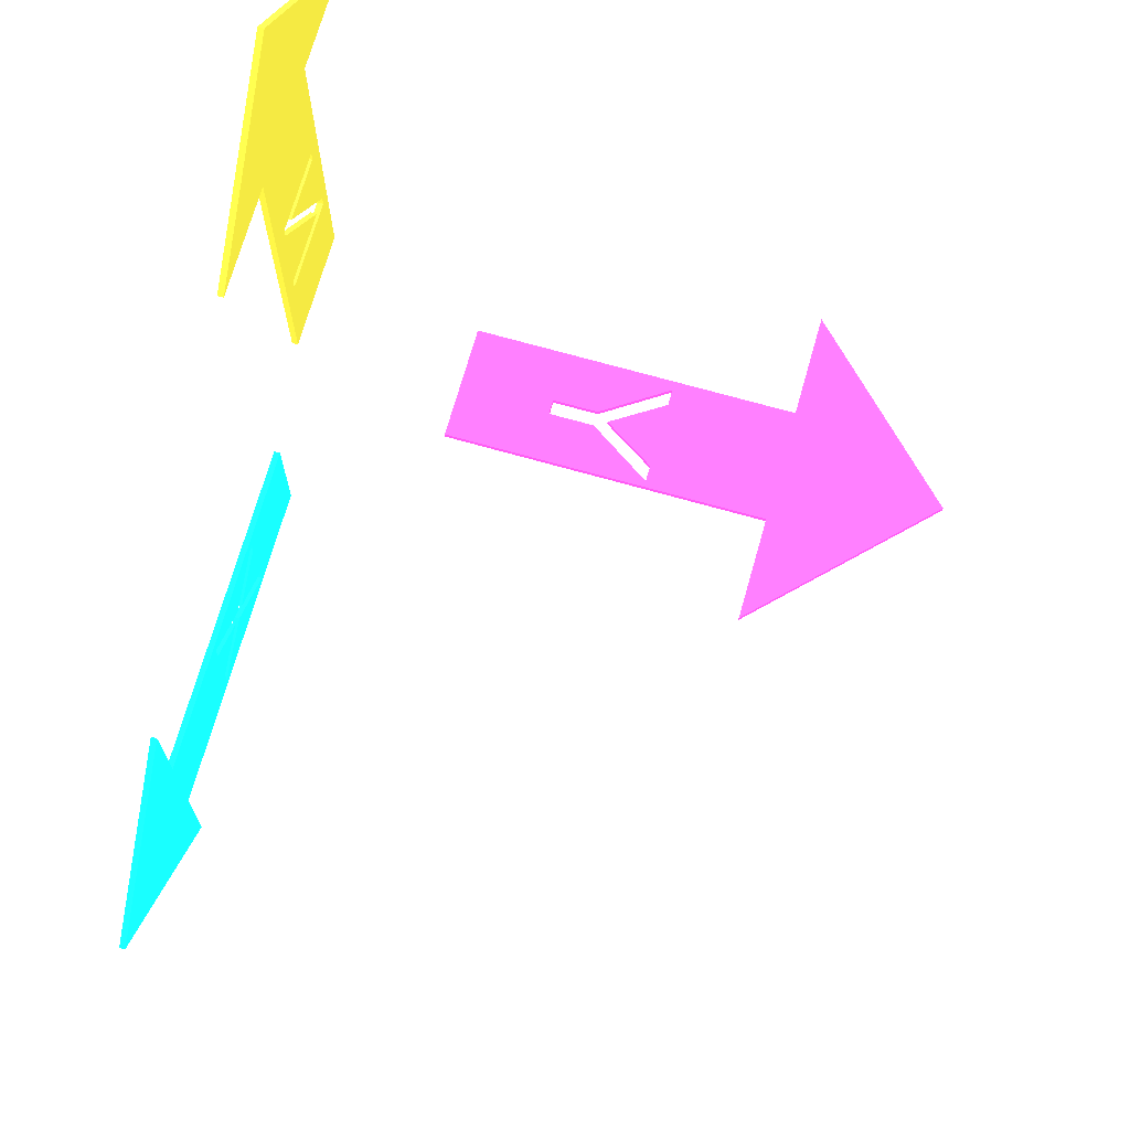
<metadata>
{"format":"obj","ext":"obj","renderer":"f3d","projection":"perspective","resolution":1024,"background":"white","views":[{"elev":70.8,"azim":105.8,"up":"+Z"}]}
</metadata>
<code>
o Object.1
v 40.2 0 0 236 27 35
v 25.01 -0.5 13.16 236 27 35
v 20 -0.5 18.27 236 27 35
v 12 -0.5 19.08 236 27 35
v 20 -0.5 16.84 236 27 35
v 40.2 -0.5 28.17 236 27 35
v 29.55 -0.5 11.32 236 27 35
v 40.2 -0.5 9.084 236 27 35
v 20 -0.5 9.613 236 27 35
v 12 -0.5 9.084 236 27 35
v 40.2 -0.5 19.08 236 27 35
v 54.28 0 14.08 236 27 35
v 54.28 -0.5 14.08 236 27 35
v 20 0 18.27 236 27 35
v 29.55 0 11.32 236 27 35
v 29.55 0 16.56 236 27 35
v 20 0 16.84 236 27 35
v 12 0 9.084 236 27 35
v 40.2 0 19.08 236 27 35
v 40.2 0 28.17 236 27 35
v 40.2 -0.5 0 236 27 35
v 40.2 0 9.084 236 27 35
v 12 0 19.08 236 27 35
v 20 -0.5 11.04 236 27 35
v 24.18 0 13.91 236 27 35
v 20 0 11.04 236 27 35
v 20 0 9.613 236 27 35
v 25.01 0 13.16 236 27 35
v 29.55 0 9.891 236 27 35
v 29.55 -0.5 9.891 236 27 35
v 25.8 -0.5 13.91 236 27 35
v 25.8 0 13.91 236 27 35
v 29.55 -0.5 16.56 236 27 35
v 29.55 -0.5 17.99 236 27 35
v 29.55 0 17.99 236 27 35
v 24.96 0 14.64 236 27 35
v 24.96 -0.5 14.64 236 27 35
v 24.18 -0.5 13.91 236 27 35
v 54.28 0 14.08 236 27 35
v 54.28 -0.5 14.08 236 27 35
v 54.28 -0.5 14.08 236 27 35
v 40.2 -0.5 28.17 236 27 35
v 40.2 -0.5 19.08 236 27 35
v 40.2 -0.5 28.17 236 27 35
v 40.2 -0.5 19.08 236 27 35
v 40.2 0 28.17 236 27 35
v 40.2 -0.5 19.08 236 27 35
v 40.2 0 19.08 236 27 35
v 40.2 0 19.08 236 27 35
v 12 0 19.08 236 27 35
v 12 0 19.08 236 27 35
v 20 0 18.27 236 27 35
v 20 0 16.84 236 27 35
v 20 0 18.27 236 27 35
v 20 -0.5 18.27 236 27 35
v 20 0 18.27 236 27 35
v 20 0 18.27 236 27 35
v 24.96 0 14.64 236 27 35
v 29.55 0 17.99 236 27 35
v 24.96 0 14.64 236 27 35
v 24.96 -0.5 14.64 236 27 35
v 29.55 0 17.99 236 27 35
v 20 -0.5 18.27 236 27 35
v 24.96 -0.5 14.64 236 27 35
v 29.55 -0.5 17.99 236 27 35
v 29.55 -0.5 17.99 236 27 35
v 40.2 -0.5 19.08 236 27 35
v 20 -0.5 18.27 236 27 35
v 20 -0.5 18.27 236 27 35
v 40.2 -0.5 19.08 236 27 35
v 12 -0.5 19.08 236 27 35
v 20 -0.5 18.27 236 27 35
v 20 -0.5 16.84 236 27 35
v 12 -0.5 19.08 236 27 35
v 12 0 19.08 236 27 35
v 12 -0.5 9.084 236 27 35
v 12 -0.5 19.08 236 27 35
v 12 -0.5 9.084 236 27 35
v 12 0 19.08 236 27 35
v 12 -0.5 9.084 236 27 35
v 12 0 9.084 236 27 35
v 12 0 9.084 236 27 35
v 40.2 0 9.084 236 27 35
v 40.2 0 9.084 236 27 35
v 20 0 9.613 236 27 35
v 29.55 0 9.891 236 27 35
v 20 0 9.613 236 27 35
v 20 0 9.613 236 27 35
v 25.01 0 13.16 236 27 35
v 25.01 0 13.16 236 27 35
v 25.01 -0.5 13.16 236 27 35
v 25.01 -0.5 13.16 236 27 35
v 29.55 -0.5 9.891 236 27 35
v 20 -0.5 9.613 236 27 35
v 29.55 -0.5 9.891 236 27 35
v 40.2 -0.5 9.084 236 27 35
v 29.55 -0.5 9.891 236 27 35
v 29.55 -0.5 9.891 236 27 35
v 29.55 -0.5 11.32 236 27 35
v 29.55 0 11.32 236 27 35
v 29.55 -0.5 11.32 236 27 35
v 29.55 -0.5 11.32 236 27 35
v 25.8 -0.5 13.91 236 27 35
v 29.55 -0.5 16.56 236 27 35
v 25.8 -0.5 13.91 236 27 35
v 25.8 0 13.91 236 27 35
v 29.55 -0.5 16.56 236 27 35
v 29.55 0 16.56 236 27 35
v 29.55 0 11.32 236 27 35
v 25.8 0 13.91 236 27 35
v 29.55 0 11.32 236 27 35
v 29.55 0 16.56 236 27 35
v 40.2 0 9.084 236 27 35
v 40.2 0 19.08 236 27 35
v 40.2 0 9.084 236 27 35
v 29.55 0 16.56 236 27 35
v 40.2 0 19.08 236 27 35
v 29.55 0 16.56 236 27 35
v 29.55 0 17.99 236 27 35
v 40.2 0 9.084 236 27 35
v 40.2 0 19.08 236 27 35
v 54.28 0 14.08 236 27 35
v 29.55 -0.5 16.56 236 27 35
v 29.55 0 17.99 236 27 35
v 29.55 0 16.56 236 27 35
v 29.55 0 11.32 236 27 35
v 25.8 -0.5 13.91 236 27 35
v 25.8 0 13.91 236 27 35
v 29.55 -0.5 9.891 236 27 35
v 29.55 0 11.32 236 27 35
v 29.55 0 9.891 236 27 35
v 29.55 -0.5 16.56 236 27 35
v 29.55 -0.5 11.32 236 27 35
v 40.2 -0.5 9.084 236 27 35
v 40.2 -0.5 9.084 236 27 35
v 40.2 -0.5 19.08 236 27 35
v 29.55 -0.5 16.56 236 27 35
v 40.2 -0.5 9.084 236 27 35
v 20 -0.5 9.613 236 27 35
v 12 -0.5 9.084 236 27 35
v 12 -0.5 9.084 236 27 35
v 20 -0.5 9.613 236 27 35
v 20 0 9.613 236 27 35
v 20 -0.5 11.04 236 27 35
v 20 -0.5 9.613 236 27 35
v 20 -0.5 11.04 236 27 35
v 20 0 9.613 236 27 35
v 20 -0.5 11.04 236 27 35
v 20 0 11.04 236 27 35
v 20 0 11.04 236 27 35
v 20 0 16.84 236 27 35
v 24.18 0 13.91 236 27 35
v 20 0 16.84 236 27 35
v 24.18 0 13.91 236 27 35
v 24.18 -0.5 13.91 236 27 35
v 20 0 16.84 236 27 35
v 20 -0.5 16.84 236 27 35
v 20 -0.5 16.84 236 27 35
v 20 -0.5 11.04 236 27 35
v 24.18 -0.5 13.91 236 27 35
v 12 0 9.084 236 27 35
v 20 0 16.84 236 27 35
v 20 0 11.04 236 27 35
v 20 -0.5 11.04 236 27 35
v 24.18 0 13.91 236 27 35
v 24.18 -0.5 13.91 236 27 35
v 25.01 -0.5 13.16 236 27 35
v 20 0 9.613 236 27 35
v 20 -0.5 9.613 236 27 35
v 25.01 0 13.16 236 27 35
v 29.55 -0.5 9.891 236 27 35
v 29.55 0 9.891 236 27 35
v 29.55 0 11.32 236 27 35
v 40.2 0 9.084 236 27 35
v 29.55 0 9.891 236 27 35
v 12 0 9.084 236 27 35
v 20 0 11.04 236 27 35
v 20 0 9.613 236 27 35
v 12 -0.5 9.084 236 27 35
v 40.2 0 9.084 236 27 35
v 40.2 -0.5 9.084 236 27 35
v 40.2 0 9.084 236 27 35
v 40.2 -0.5 9.084 236 27 35
v 54.28 -0.5 14.08 236 27 35
v 40.2 -0.5 9.084 236 27 35
v 40.2 -0.5 0 236 27 35
v 40.2 -0.5 0 236 27 35
v 40.2 0 9.084 236 27 35
v 40.2 0 0 236 27 35
v 20 -0.5 16.84 236 27 35
v 12 -0.5 9.084 236 27 35
v 20 -0.5 11.04 236 27 35
v 29.55 -0.5 16.56 236 27 35
v 40.2 -0.5 19.08 236 27 35
v 29.55 -0.5 17.99 236 27 35
v 29.55 0 17.99 236 27 35
v 29.55 -0.5 16.56 236 27 35
v 29.55 -0.5 17.99 236 27 35
v 20 -0.5 18.27 236 27 35
v 24.96 0 14.64 236 27 35
v 24.96 -0.5 14.64 236 27 35
v 20 0 16.84 236 27 35
v 20 -0.5 18.27 236 27 35
v 20 -0.5 16.84 236 27 35
v 20 0 16.84 236 27 35
v 12 0 9.084 236 27 35
v 12 0 19.08 236 27 35
v 40.2 0 19.08 236 27 35
v 29.55 0 17.99 236 27 35
v 20 0 18.27 236 27 35
v 40.2 -0.5 19.08 236 27 35
v 12 0 19.08 236 27 35
v 12 -0.5 19.08 236 27 35
v 54.28 0 14.08 236 27 35
v 40.2 0 19.08 236 27 35
v 40.2 0 28.17 236 27 35
v 40.2 -0.5 19.08 236 27 35
v 40.2 -0.5 9.084 236 27 35
v 54.28 -0.5 14.08 236 27 35
v 40.2 -0.5 28.17 236 27 35
v 54.28 0 14.08 236 27 35
v 40.2 0 28.17 236 27 35
v 40.2 0 9.084 236 27 35
v 54.28 0 14.08 236 27 35
v 40.2 0 0 236 27 35
v 40.2 0 0 236 27 35
v 54.28 -0.5 14.08 236 27 35
v 40.2 -0.5 0 236 27 35
f 13 1 12
f 39 6 40
f 11 41 42
f 20 43 44
f 45 46 19
f 23 47 48
f 49 14 50
f 17 51 52
f 3 53 54
f 36 55 56
f 57 35 58
f 59 37 60
f 61 62 34
f 63 64 65
f 66 67 68
f 4 69 70
f 71 5 72
f 10 73 74
f 75 76 77
f 78 79 18
f 22 80 81
f 82 27 83
f 29 84 85
f 28 86 87
f 88 2 89
f 30 90 91
f 92 9 93
f 94 8 95
f 96 7 97
f 15 98 99
f 31 100 101
f 102 33 103
f 104 32 105
f 106 107 16
f 108 109 110
f 111 112 113
f 114 115 116
f 117 118 119
f 120 121 122
f 123 124 125
f 126 127 128
f 129 130 131
f 132 133 134
f 135 136 137
f 138 139 140
f 24 141 142
f 143 144 145
f 146 147 26
f 25 148 149
f 150 151 152
f 153 38 154
f 155 156 157
f 158 159 160
f 161 162 163
f 164 165 166
f 167 168 169
f 170 171 172
f 173 174 175
f 176 177 178
f 179 180 181
f 182 21 183
f 184 185 186
f 187 188 189
f 190 191 192
f 193 194 195
f 196 197 198
f 199 200 201
f 202 203 204
f 205 206 207
f 208 209 210
f 211 212 213
f 214 215 216
f 217 218 219
f 220 221 222
f 223 224 225
f 226 227 228
o Object.2
v 14.08 0 54.28 62 71 203
v -3.564 -0.5 42.58 62 71 203
v -4.059 -0.5 35.05 62 71 203
v -5 -0.5 26.08 62 71 203
v -5 -0.5 54.28 62 71 203
v 5 -0.5 54.28 62 71 203
v 3.549 -0.5 35.14 62 71 203
v 5 -0.5 26.08 62 71 203
v 3.549 -0.5 34.08 62 71 203
v 0 -0.5 68.37 62 71 203
v -14.08 -0.5 54.28 62 71 203
v 1.759 0 42.58 62 71 203
v 3.231 0 42.7 62 71 203
v 5 0 26.08 62 71 203
v 3.549 0 35.14 62 71 203
v 3.549 0 34.08 62 71 203
v 0 0 68.37 62 71 203
v 5 0 54.28 62 71 203
v -14.08 0 54.28 62 71 203
v -3.564 0 43.64 62 71 203
v -4.059 0 35.05 62 71 203
v -5 0 54.28 62 71 203
v 14.08 -0.5 54.28 62 71 203
v -5 0 26.08 62 71 203
v -2.588 0 35.14 62 71 203
v -2.588 -0.5 35.14 62 71 203
v 3.231 -0.5 42.7 62 71 203
v 3.231 -0.5 43.64 62 71 203
v 3.231 0 43.64 62 71 203
v -3.564 -0.5 43.64 62 71 203
v -3.564 0 42.58 62 71 203
v 1.759 -0.5 42.58 62 71 203
v -4.059 -0.5 34.08 62 71 203
v -4.059 0 34.08 62 71 203
v 0 0 68.37 62 71 203
v 14.08 0 54.28 62 71 203
v 14.08 0 54.28 62 71 203
v 5 0 54.28 62 71 203
v 5 -0.5 54.28 62 71 203
v 5 0 54.28 62 71 203
v 5 0 26.08 62 71 203
v 5 0 54.28 62 71 203
v 5 0 54.28 62 71 203
v 3.549 0 35.14 62 71 203
v 5 0 54.28 62 71 203
v 3.231 0 42.7 62 71 203
v 5 0 54.28 62 71 203
v 3.231 0 43.64 62 71 203
v -5 0 54.28 62 71 203
v 3.231 0 43.64 62 71 203
v 3.231 0 43.64 62 71 203
v -3.564 0 43.64 62 71 203
v -3.564 -0.5 43.64 62 71 203
v -3.564 0 43.64 62 71 203
v -3.564 0 42.58 62 71 203
v -3.564 -0.5 43.64 62 71 203
v -3.564 0 42.58 62 71 203
v -3.564 -0.5 42.58 62 71 203
v -3.564 -0.5 42.58 62 71 203
v 1.759 -0.5 42.58 62 71 203
v 1.759 -0.5 42.58 62 71 203
v -4.059 -0.5 35.05 62 71 203
v -4.059 -0.5 35.05 62 71 203
v -4.059 0 35.05 62 71 203
v -4.059 0 35.05 62 71 203
v -4.059 0 34.08 62 71 203
v -5 0 26.08 62 71 203
v -4.059 0 34.08 62 71 203
v -4.059 0 34.08 62 71 203
v 3.549 0 34.08 62 71 203
v 3.549 -0.5 34.08 62 71 203
v 3.549 0 35.14 62 71 203
v 3.549 0 34.08 62 71 203
v 3.549 0 35.14 62 71 203
v 3.549 -0.5 34.08 62 71 203
v 3.549 0 35.14 62 71 203
v 3.549 -0.5 35.14 62 71 203
v 3.549 -0.5 35.14 62 71 203
v -2.588 -0.5 35.14 62 71 203
v 3.231 0 42.7 62 71 203
v -2.588 -0.5 35.14 62 71 203
v 3.231 -0.5 42.7 62 71 203
v -2.588 -0.5 35.14 62 71 203
v 3.231 0 42.7 62 71 203
v 3.549 -0.5 35.14 62 71 203
v 5 -0.5 54.28 62 71 203
v 3.231 -0.5 42.7 62 71 203
v 3.231 -0.5 42.7 62 71 203
v 5 -0.5 54.28 62 71 203
v 3.231 0 43.64 62 71 203
v 3.231 -0.5 42.7 62 71 203
v 3.231 -0.5 43.64 62 71 203
v 3.231 -0.5 43.64 62 71 203
v 5 -0.5 54.28 62 71 203
v 5 -0.5 54.28 62 71 203
v -5 -0.5 54.28 62 71 203
v -5 -0.5 54.28 62 71 203
v 0 -0.5 68.37 62 71 203
v -14.08 -0.5 54.28 62 71 203
v -5 0 54.28 62 71 203
v -5 -0.5 54.28 62 71 203
v -5 0 54.28 62 71 203
v -5 -0.5 54.28 62 71 203
v -5 -0.5 26.08 62 71 203
v -4.059 -0.5 35.05 62 71 203
v -5 -0.5 54.28 62 71 203
v -4.059 -0.5 35.05 62 71 203
v -5 -0.5 26.08 62 71 203
v -4.059 -0.5 34.08 62 71 203
v -5 -0.5 26.08 62 71 203
v 3.549 -0.5 34.08 62 71 203
v 3.549 -0.5 34.08 62 71 203
v -5 -0.5 26.08 62 71 203
v -5 -0.5 26.08 62 71 203
v 5 0 26.08 62 71 203
v 5 -0.5 26.08 62 71 203
v 5 0 26.08 62 71 203
v -5 -0.5 26.08 62 71 203
v -5 0 26.08 62 71 203
v -5 -0.5 26.08 62 71 203
v -5 0 54.28 62 71 203
v -5 0 26.08 62 71 203
v -5 0 54.28 62 71 203
v -14.08 -0.5 54.28 62 71 203
v 0 0 68.37 62 71 203
v -5 0 54.28 62 71 203
v -14.08 0 54.28 62 71 203
v -14.08 0 54.28 62 71 203
v 0 -0.5 68.37 62 71 203
v 0 0 68.37 62 71 203
v 0 -0.5 68.37 62 71 203
v -14.08 0 54.28 62 71 203
v -14.08 -0.5 54.28 62 71 203
v 0 -0.5 68.37 62 71 203
v 5 -0.5 54.28 62 71 203
v 14.08 -0.5 54.28 62 71 203
v 3.231 -0.5 43.64 62 71 203
v -5 -0.5 54.28 62 71 203
v -3.564 -0.5 43.64 62 71 203
v 3.549 -0.5 35.14 62 71 203
v 5 -0.5 26.08 62 71 203
v 5 -0.5 54.28 62 71 203
v 3.549 0 35.14 62 71 203
v -2.588 -0.5 35.14 62 71 203
v -2.588 0 35.14 62 71 203
v 5 -0.5 26.08 62 71 203
v 3.549 -0.5 35.14 62 71 203
v 3.549 -0.5 34.08 62 71 203
v 3.549 -0.5 34.08 62 71 203
v -4.059 0 34.08 62 71 203
v -4.059 -0.5 34.08 62 71 203
v -5 0 26.08 62 71 203
v 3.549 0 34.08 62 71 203
v 5 0 26.08 62 71 203
v -4.059 0 35.05 62 71 203
v -5 0 26.08 62 71 203
v -5 0 54.28 62 71 203
v -4.059 0 35.05 62 71 203
v -5 0 54.28 62 71 203
v -3.564 0 42.58 62 71 203
v -4.059 0 35.05 62 71 203
v -3.564 0 42.58 62 71 203
v -4.059 0 34.08 62 71 203
v -4.059 -0.5 35.05 62 71 203
v -4.059 -0.5 34.08 62 71 203
v 1.759 -0.5 42.58 62 71 203
v -4.059 0 35.05 62 71 203
v 1.759 0 42.58 62 71 203
v -5 -0.5 54.28 62 71 203
v -4.059 -0.5 35.05 62 71 203
v -3.564 -0.5 42.58 62 71 203
v -3.564 0 42.58 62 71 203
v 1.759 -0.5 42.58 62 71 203
v 1.759 0 42.58 62 71 203
v -5 -0.5 54.28 62 71 203
v -3.564 -0.5 42.58 62 71 203
v -3.564 -0.5 43.64 62 71 203
v -3.564 -0.5 43.64 62 71 203
v 3.231 0 43.64 62 71 203
v 3.231 -0.5 43.64 62 71 203
v -3.564 0 42.58 62 71 203
v -5 0 54.28 62 71 203
v -3.564 0 43.64 62 71 203
v 3.231 -0.5 42.7 62 71 203
v 3.231 0 43.64 62 71 203
v 3.231 0 42.7 62 71 203
v 3.231 0 42.7 62 71 203
v 3.549 0 35.14 62 71 203
v -2.588 0 35.14 62 71 203
v 3.549 0 35.14 62 71 203
v 5 0 26.08 62 71 203
v 3.549 0 34.08 62 71 203
v 5 0 26.08 62 71 203
v 5 -0.5 54.28 62 71 203
v 5 -0.5 26.08 62 71 203
v -5 0 54.28 62 71 203
v 0 0 68.37 62 71 203
v 5 0 54.28 62 71 203
v 5 -0.5 54.28 62 71 203
v 14.08 0 54.28 62 71 203
v 14.08 -0.5 54.28 62 71 203
v 14.08 -0.5 54.28 62 71 203
v 0 0 68.37 62 71 203
v 0 -0.5 68.37 62 71 203
f 245 251 229
f 246 263 264
f 265 234 266
f 267 242 268
f 269 243 270
f 271 272 241
f 273 274 257
f 275 276 250
f 248 277 278
f 279 258 280
f 281 259 282
f 283 284 230
f 260 285 286
f 287 231 288
f 249 289 290
f 291 262 292
f 252 293 294
f 244 295 296
f 297 237 298
f 299 300 301
f 302 303 235
f 254 304 305
f 306 255 307
f 308 309 310
f 311 312 253
f 313 314 315
f 316 317 256
f 318 319 320
f 233 321 322
f 323 238 324
f 325 326 239
f 327 328 329
f 330 232 331
f 332 333 334
f 335 336 261
f 337 338 339
f 236 340 341
f 342 343 344
f 345 346 347
f 348 349 350
f 351 352 247
f 353 354 355
f 356 357 358
f 359 360 361
f 362 363 364
f 365 366 367
f 368 369 370
f 371 372 373
f 374 375 376
f 377 378 379
f 380 381 382
f 383 384 385
f 386 387 388
f 240 389 390
f 391 392 393
f 394 395 396
f 397 398 399
f 400 401 402
f 403 404 405
f 406 407 408
f 409 410 411
f 412 413 414
f 415 416 417
f 418 419 420
f 421 422 423
f 424 425 426
f 427 428 429
f 430 431 432
o Object.3
v 0 54.28 14.58 33 187 76
v 0.1384 25 14.58 33 187 76
v -5 40.2 14.58 33 187 76
v 4.458 29.55 14.58 33 187 76
v 0.769 23.96 14.58 33 187 76
v 0.769 20 14.58 33 187 76
v -5 12 14.58 33 187 76
v -14.08 40.2 14.58 33 187 76
v 0 54.28 14.08 33 187 76
v 4.458 29.55 14.08 33 187 76
v 5 12 14.08 33 187 76
v -0.5194 20 14.08 33 187 76
v -5 12 14.08 33 187 76
v -4.195 29.55 14.08 33 187 76
v 5 40.2 14.08 33 187 76
v 14.08 40.2 14.08 33 187 76
v -5 40.2 14.08 33 187 76
v -2.771 29.55 14.08 33 187 76
v 0.769 23.96 14.08 33 187 76
v -14.08 40.2 14.08 33 187 76
v 14.08 40.2 14.58 33 187 76
v 5 40.2 14.58 33 187 76
v 5 12 14.58 33 187 76
v 3.034 29.55 14.58 33 187 76
v 3.034 29.55 14.08 33 187 76
v 0.1384 25 14.08 33 187 76
v -2.771 29.55 14.58 33 187 76
v -4.195 29.55 14.58 33 187 76
v -0.5194 23.96 14.08 33 187 76
v -0.5194 23.96 14.58 33 187 76
v -0.5194 20 14.58 33 187 76
v 0.769 20 14.08 33 187 76
v 14.08 40.2 14.58 33 187 76
v 14.08 40.2 14.08 33 187 76
v 5 40.2 14.08 33 187 76
v 14.08 40.2 14.08 33 187 76
v 5 40.2 14.08 33 187 76
v 0 54.28 14.08 33 187 76
v 0 54.28 14.08 33 187 76
v -5 40.2 14.08 33 187 76
v 0 54.28 14.08 33 187 76
v -14.08 40.2 14.08 33 187 76
v -14.08 40.2 14.08 33 187 76
v -14.08 40.2 14.58 33 187 76
v -5 40.2 14.58 33 187 76
v 0 54.28 14.58 33 187 76
v -14.08 40.2 14.58 33 187 76
v -5 40.2 14.58 33 187 76
v 0 54.28 14.58 33 187 76
v 5 40.2 14.58 33 187 76
v -5 40.2 14.58 33 187 76
v -2.771 29.55 14.58 33 187 76
v -5 40.2 14.58 33 187 76
v -2.771 29.55 14.58 33 187 76
v -4.195 29.55 14.58 33 187 76
v -4.195 29.55 14.08 33 187 76
v -4.195 29.55 14.58 33 187 76
v -0.5194 23.96 14.58 33 187 76
v -4.195 29.55 14.58 33 187 76
v -0.5194 20 14.58 33 187 76
v -0.5194 23.96 14.58 33 187 76
v -0.5194 23.96 14.08 33 187 76
v -0.5194 20 14.58 33 187 76
v -0.5194 20 14.08 33 187 76
v -4.195 29.55 14.08 33 187 76
v -0.5194 23.96 14.08 33 187 76
v -0.5194 20 14.08 33 187 76
v -4.195 29.55 14.08 33 187 76
v -5 40.2 14.08 33 187 76
v -4.195 29.55 14.08 33 187 76
v -5 12 14.08 33 187 76
v -5 12 14.08 33 187 76
v -5 40.2 14.58 33 187 76
v -5 40.2 14.08 33 187 76
v -5 40.2 14.58 33 187 76
v -5 12 14.08 33 187 76
v -5 12 14.08 33 187 76
v -5 12 14.58 33 187 76
v -0.5194 20 14.58 33 187 76
v -5 12 14.58 33 187 76
v 5 12 14.58 33 187 76
v -0.5194 20 14.58 33 187 76
v 5 12 14.58 33 187 76
v -0.5194 20 14.58 33 187 76
v 0.769 20 14.58 33 187 76
v 0.769 20 14.08 33 187 76
v 0.769 20 14.58 33 187 76
v 0.769 20 14.58 33 187 76
v 0.769 23.96 14.58 33 187 76
v 4.458 29.55 14.58 33 187 76
v 0.769 23.96 14.58 33 187 76
v 0.769 23.96 14.08 33 187 76
v 4.458 29.55 14.58 33 187 76
v 4.458 29.55 14.08 33 187 76
v 0.769 20 14.08 33 187 76
v 0.769 23.96 14.08 33 187 76
v 0.769 20 14.08 33 187 76
v 4.458 29.55 14.08 33 187 76
v 5 12 14.08 33 187 76
v 4.458 29.55 14.08 33 187 76
v 5 40.2 14.08 33 187 76
v 5 40.2 14.08 33 187 76
v 5 12 14.58 33 187 76
v 5 12 14.08 33 187 76
v 5 12 14.58 33 187 76
v 5 40.2 14.08 33 187 76
v 5 40.2 14.58 33 187 76
v 5 40.2 14.58 33 187 76
v 4.458 29.55 14.58 33 187 76
v 5 12 14.58 33 187 76
v 5 40.2 14.58 33 187 76
v 4.458 29.55 14.58 33 187 76
v 4.458 29.55 14.58 33 187 76
v 3.034 29.55 14.58 33 187 76
v 3.034 29.55 14.08 33 187 76
v 3.034 29.55 14.58 33 187 76
v 3.034 29.55 14.58 33 187 76
v -2.771 29.55 14.58 33 187 76
v 0.1384 25 14.58 33 187 76
v -2.771 29.55 14.58 33 187 76
v 0.1384 25 14.58 33 187 76
v 0.1384 25 14.08 33 187 76
v -2.771 29.55 14.58 33 187 76
v -2.771 29.55 14.08 33 187 76
v 3.034 29.55 14.08 33 187 76
v 0.1384 25 14.08 33 187 76
v 3.034 29.55 14.08 33 187 76
v -2.771 29.55 14.08 33 187 76
v 5 40.2 14.08 33 187 76
v 3.034 29.55 14.08 33 187 76
v 0.1384 25 14.58 33 187 76
v 0.1384 25 14.08 33 187 76
v 3.034 29.55 14.08 33 187 76
v 5 40.2 14.08 33 187 76
v 4.458 29.55 14.08 33 187 76
v 5 12 14.08 33 187 76
v -0.5194 20 14.08 33 187 76
v 0.769 20 14.08 33 187 76
v 4.458 29.55 14.58 33 187 76
v 3.034 29.55 14.08 33 187 76
v 4.458 29.55 14.08 33 187 76
v 0.769 20 14.08 33 187 76
v 0.769 23.96 14.58 33 187 76
v 0.769 23.96 14.08 33 187 76
v 4.458 29.55 14.58 33 187 76
v 0.769 20 14.58 33 187 76
v 5 12 14.58 33 187 76
v 5 12 14.58 33 187 76
v -5 12 14.08 33 187 76
v 5 12 14.08 33 187 76
v -5 40.2 14.08 33 187 76
v -2.771 29.55 14.08 33 187 76
v -4.195 29.55 14.08 33 187 76
v -5 12 14.08 33 187 76
v -0.5194 20 14.08 33 187 76
v 5 12 14.08 33 187 76
v -0.5194 20 14.58 33 187 76
v 0.769 20 14.08 33 187 76
v -0.5194 20 14.08 33 187 76
v -4.195 29.55 14.58 33 187 76
v -5 12 14.58 33 187 76
v -0.5194 20 14.58 33 187 76
v -4.195 29.55 14.08 33 187 76
v -0.5194 23.96 14.58 33 187 76
v -0.5194 23.96 14.08 33 187 76
v -2.771 29.55 14.58 33 187 76
v -4.195 29.55 14.08 33 187 76
v -2.771 29.55 14.08 33 187 76
v -5 12 14.58 33 187 76
v -4.195 29.55 14.58 33 187 76
v -5 40.2 14.58 33 187 76
v -2.771 29.55 14.58 33 187 76
v 3.034 29.55 14.58 33 187 76
v 5 40.2 14.58 33 187 76
v 0 54.28 14.08 33 187 76
v -14.08 40.2 14.58 33 187 76
v 0 54.28 14.58 33 187 76
v -5 40.2 14.58 33 187 76
v -14.08 40.2 14.08 33 187 76
v -5 40.2 14.08 33 187 76
v 5 40.2 14.08 33 187 76
v -2.771 29.55 14.08 33 187 76
v -5 40.2 14.08 33 187 76
v 5 40.2 14.08 33 187 76
v 14.08 40.2 14.58 33 187 76
v 5 40.2 14.58 33 187 76
v 0 54.28 14.58 33 187 76
v 5 40.2 14.58 33 187 76
v 14.08 40.2 14.58 33 187 76
v 0 54.28 14.58 33 187 76
v 14.08 40.2 14.08 33 187 76
v 0 54.28 14.08 33 187 76
f 448 433 453
f 465 447 466
f 467 441 468
f 469 449 470
f 471 472 452
f 440 473 474
f 475 435 476
f 477 478 479
f 480 454 481
f 459 482 483
f 484 485 460
f 446 486 487
f 462 488 489
f 490 491 463
f 492 461 493
f 494 495 444
f 496 497 498
f 499 445 500
f 501 502 503
f 504 505 506
f 507 508 439
f 509 455 510
f 511 512 513
f 514 515 438
f 464 516 517
f 437 518 519
f 520 436 521
f 522 451 523
f 524 525 442
f 526 527 528
f 443 529 530
f 531 532 533
f 534 535 536
f 537 538 539
f 540 541 542
f 543 456 544
f 457 545 546
f 434 547 548
f 549 550 551
f 552 458 553
f 554 555 450
f 556 557 558
f 559 560 561
f 562 563 564
f 565 566 567
f 568 569 570
f 571 572 573
f 574 575 576
f 577 578 579
f 580 581 582
f 583 584 585
f 586 587 588
f 589 590 591
f 592 593 594
f 595 596 597
f 598 599 600
f 601 602 603
f 604 605 606
f 607 608 609
f 610 611 612
f 613 614 615
f 616 617 618
f 619 620 621
f 622 623 624

</code>
